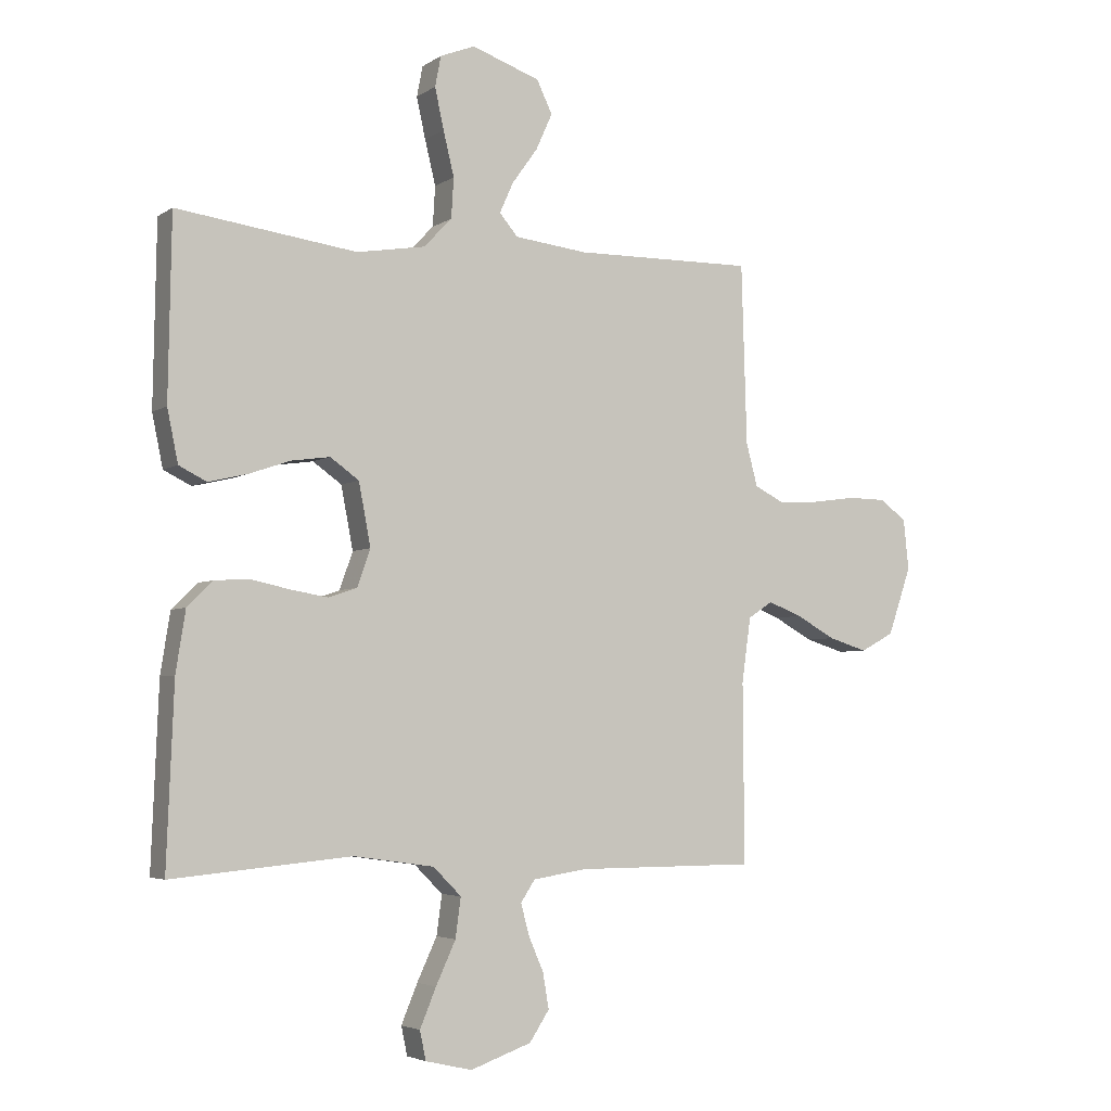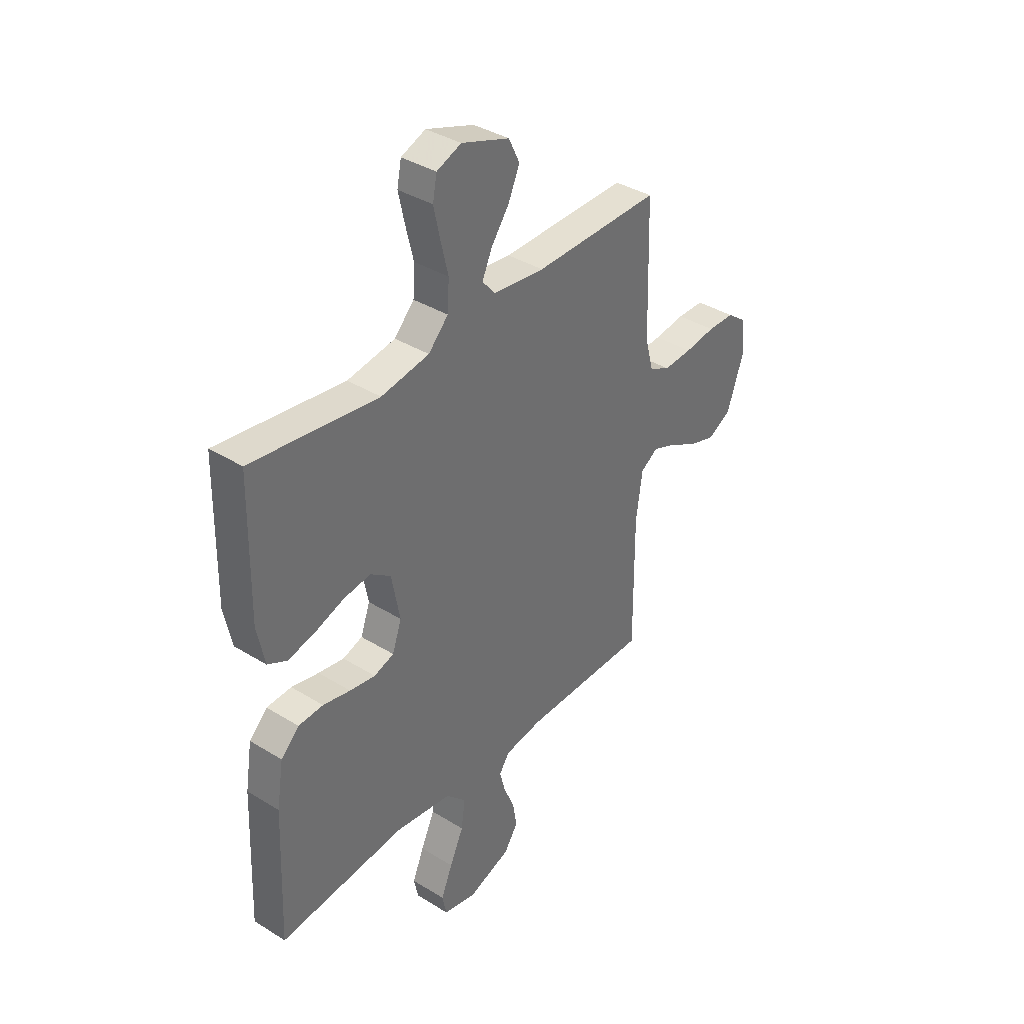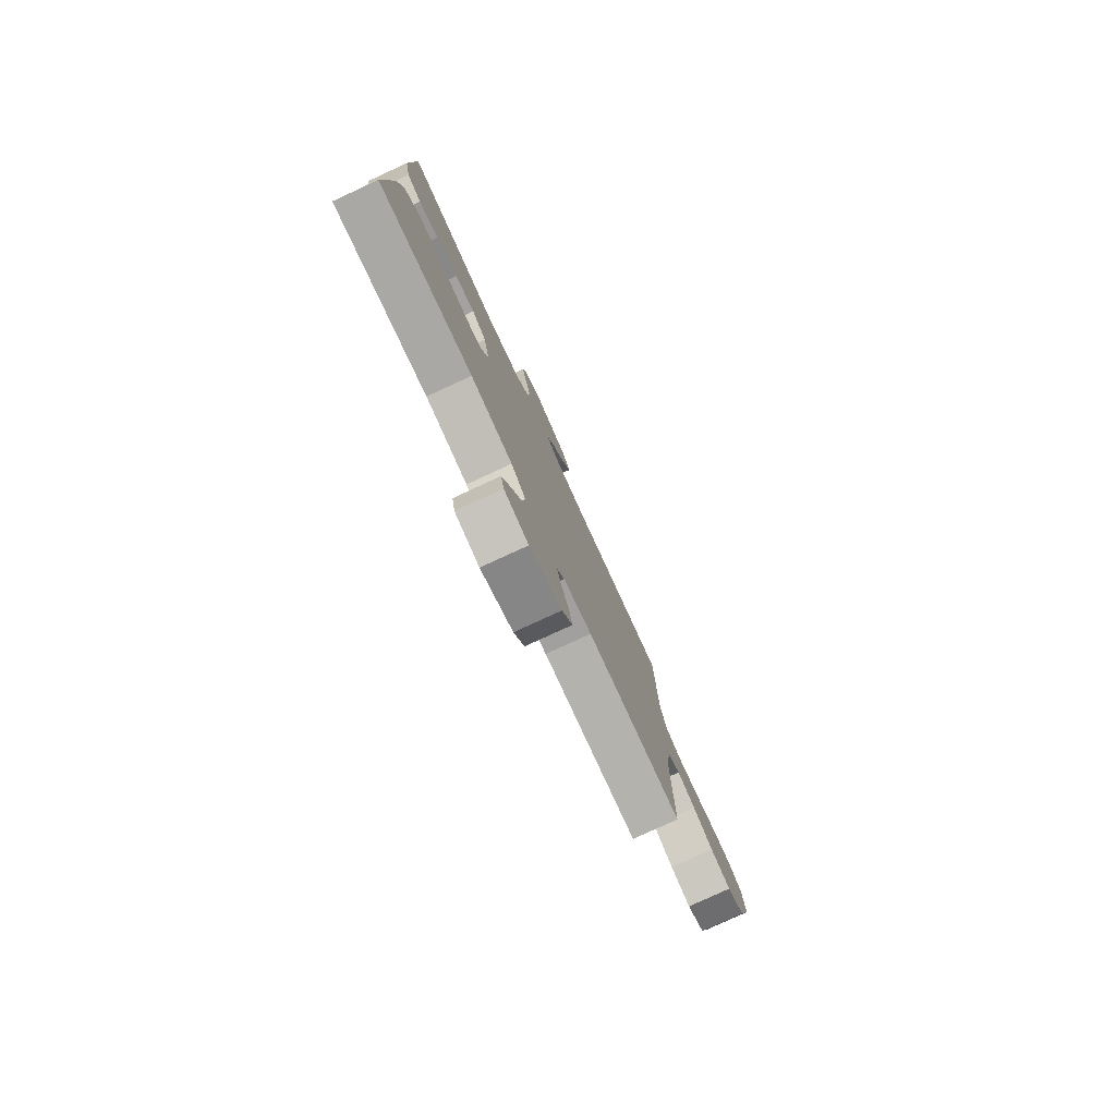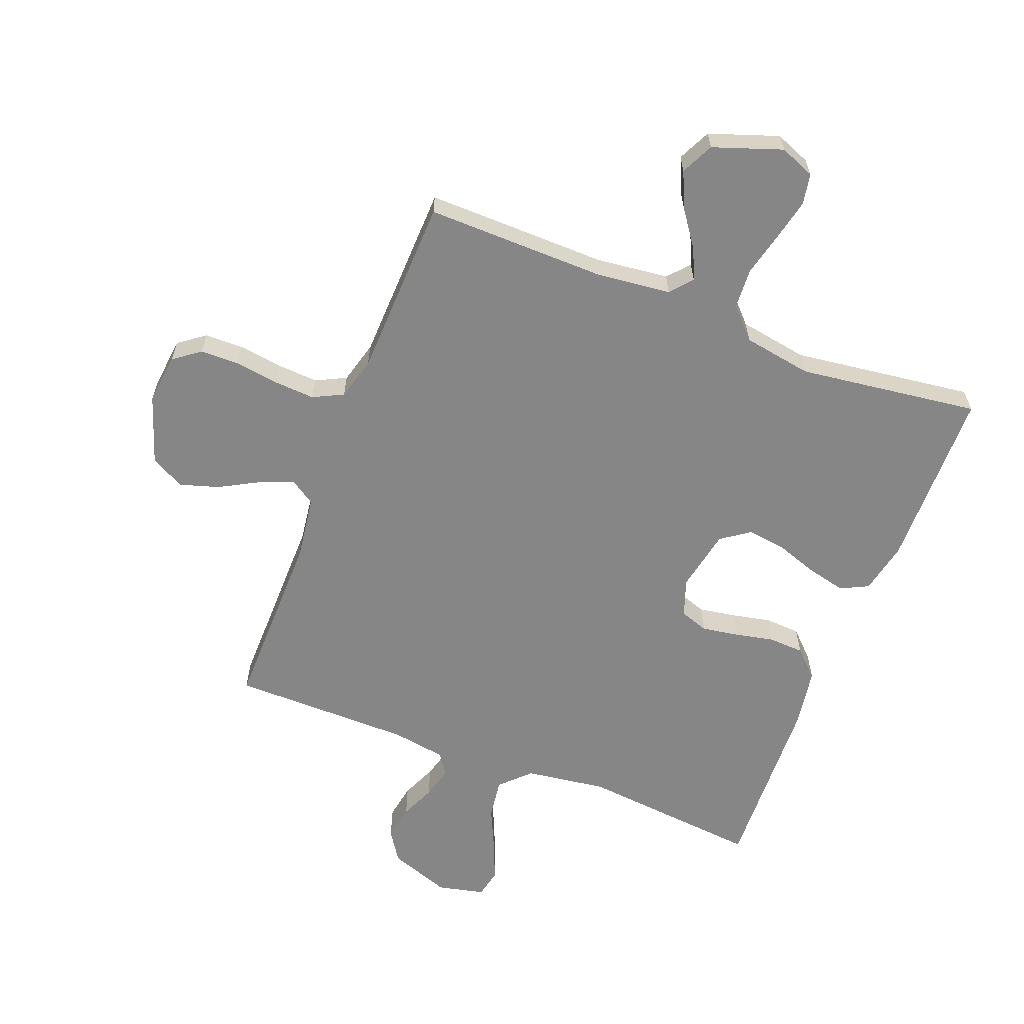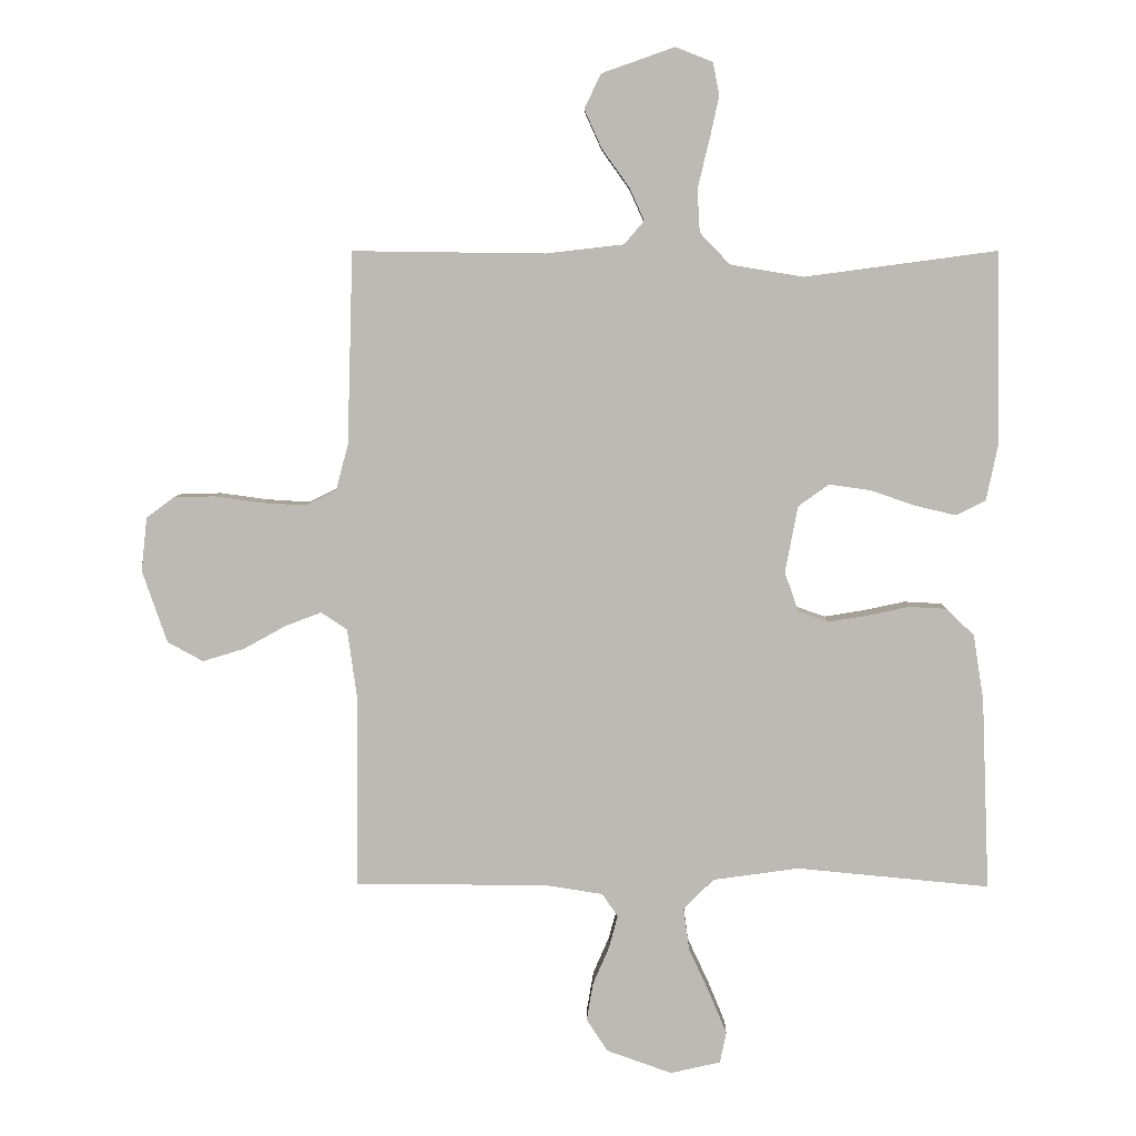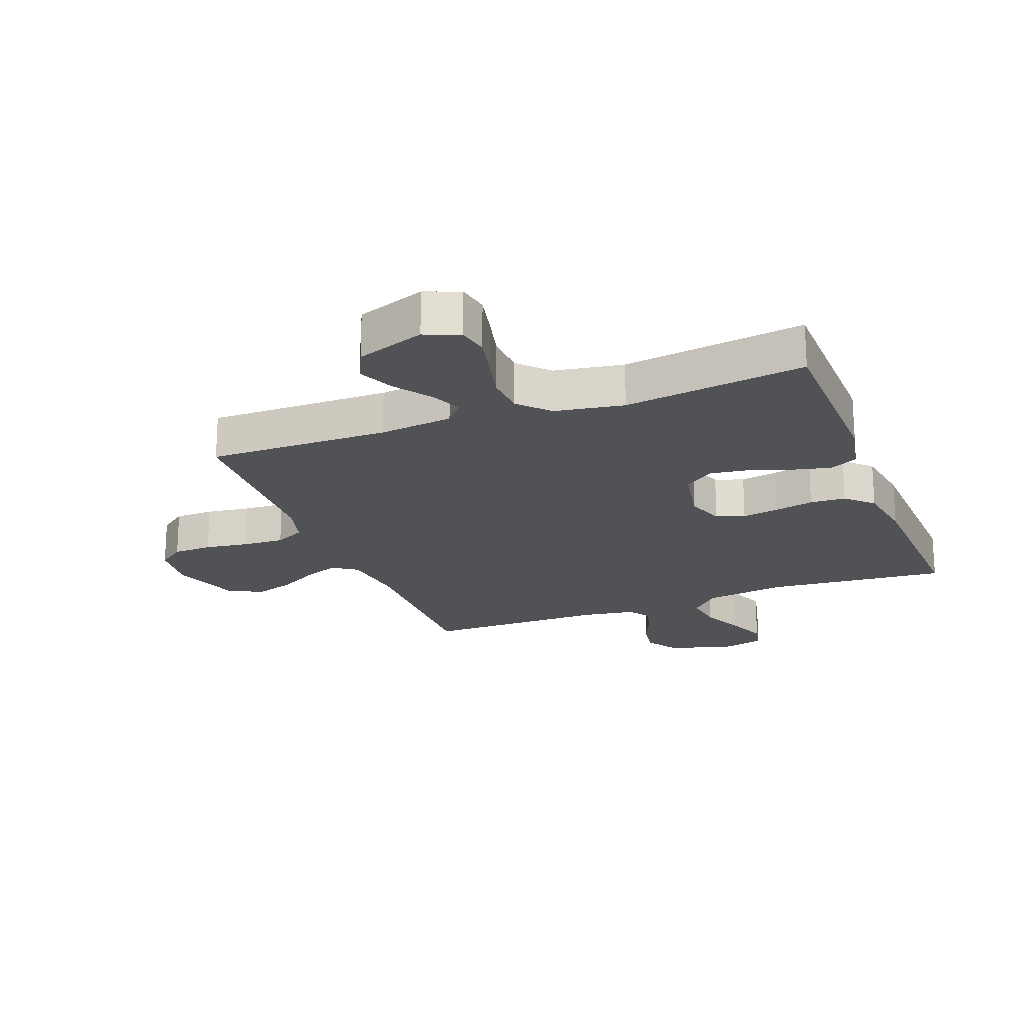
<metadata>
{"format":"obj","ext":"obj","renderer":"f3d","projection":"perspective","resolution":1024,"background":"white","views":[{"elev":-4.2,"azim":152.4,"up":"+Z"},{"elev":37.4,"azim":128.5,"up":"+Z"},{"elev":-79.6,"azim":114.7,"up":"+Z"},{"elev":-62.1,"azim":-21.3,"up":"+Y"},{"elev":5.9,"azim":1.1,"up":"+Z"},{"elev":-21.0,"azim":20.9,"up":"+Y"}]}
</metadata>
<code>
v -0.5 0.07 0.5
v -0.2 0.07 0.496
v -0.078 0.07 0.51
v -0.047 0.07 0.546
v -0.07 0.07 0.597
v -0.113 0.07 0.657
v -0.14 0.07 0.717
v -0.114 0.07 0.771
v 0 0.07 0.811
v 0.058 0.07 0.788
v 0.068 0.07 0.737
v 0.053 0.07 0.669
v 0.035 0.07 0.595
v 0.039 0.07 0.528
v 0.086 0.07 0.479
v 0.2 0.07 0.46
v 0.5 0.07 0.5
v 0.505 0.07 0.2
v 0.487 0.07 0.113
v 0.441 0.07 0.09
v 0.377 0.07 0.105
v 0.307 0.07 0.129
v 0.243 0.07 0.138
v 0.195 0.07 0.104
v 0.175 0.07 0
v 0.197 0.07 -0.062
v 0.244 0.07 -0.078
v 0.305 0.07 -0.068
v 0.37 0.07 -0.054
v 0.429 0.07 -0.057
v 0.472 0.07 -0.099
v 0.488 0.07 -0.2
v 0.5 0.07 -0.5
v 0.2 0.07 -0.472
v 0.066 0.07 -0.491
v 0.019 0.07 -0.538
v 0.028 0.07 -0.604
v 0.061 0.07 -0.675
v 0.088 0.07 -0.74
v 0.078 0.07 -0.788
v 0 0.07 -0.806
v -0.102 0.07 -0.77
v -0.135 0.07 -0.72
v -0.125 0.07 -0.661
v -0.1 0.07 -0.603
v -0.086 0.07 -0.551
v -0.11 0.07 -0.515
v -0.2 0.07 -0.501
v -0.5 0.07 -0.5
v -0.498 0.07 -0.2
v -0.513 0.07 -0.092
v -0.554 0.07 -0.065
v -0.611 0.07 -0.087
v -0.676 0.07 -0.123
v -0.741 0.07 -0.143
v -0.797 0.07 -0.113
v -0.836 0.07 0
v -0.827 0.07 0.084
v -0.783 0.07 0.117
v -0.719 0.07 0.118
v -0.646 0.07 0.108
v -0.578 0.07 0.104
v -0.528 0.07 0.129
v -0.509 0.07 0.2
v -0.5 0 0.5
v -0.2 0 0.496
v -0.078 0 0.51
v -0.047 0 0.546
v -0.07 0 0.597
v -0.113 0 0.657
v -0.14 0 0.717
v -0.114 0 0.771
v 0 0 0.811
v 0.058 0 0.788
v 0.068 0 0.737
v 0.053 0 0.669
v 0.035 0 0.595
v 0.039 0 0.528
v 0.086 0 0.479
v 0.2 0 0.46
v 0.5 0 0.5
v 0.505 0 0.2
v 0.487 0 0.113
v 0.441 0 0.09
v 0.377 0 0.105
v 0.307 0 0.129
v 0.243 0 0.138
v 0.195 0 0.104
v 0.175 0 0
v 0.197 0 -0.062
v 0.244 0 -0.078
v 0.305 0 -0.068
v 0.37 0 -0.054
v 0.429 0 -0.057
v 0.472 0 -0.099
v 0.488 0 -0.2
v 0.5 0 -0.5
v 0.2 0 -0.472
v 0.066 0 -0.491
v 0.019 0 -0.538
v 0.028 0 -0.604
v 0.061 0 -0.675
v 0.088 0 -0.74
v 0.078 0 -0.788
v 0 0 -0.806
v -0.102 0 -0.77
v -0.135 0 -0.72
v -0.125 0 -0.661
v -0.1 0 -0.603
v -0.086 0 -0.551
v -0.11 0 -0.515
v -0.2 0 -0.501
v -0.5 0 -0.5
v -0.498 0 -0.2
v -0.513 0 -0.092
v -0.554 0 -0.065
v -0.611 0 -0.087
v -0.676 0 -0.123
v -0.741 0 -0.143
v -0.797 0 -0.113
v -0.836 0 0
v -0.827 0 0.084
v -0.783 0 0.117
v -0.719 0 0.118
v -0.646 0 0.108
v -0.578 0 0.104
v -0.528 0 0.129
v -0.509 0 0.2
f 58 59 60 61
f 58 61 62
f 57 58 62
f 56 57 62
f 53 54 55 56
f 52 53 56 62
f 51 52 62 63
f 48 49 50
f 47 48 50 51
f 42 43 44 45
f 42 45 46
f 41 42 46
f 40 41 46
f 37 38 39 40
f 37 40 46 47
f 31 32 33 34
f 31 34 35
f 28 29 30 31
f 27 28 31 35
f 26 27 35 36
f 19 20 21 22
f 19 22 23
f 16 17 18 19
f 15 16 19 23
f 14 15 23 24
f 10 11 12 13
f 8 9 10 13
f 8 13 14
f 5 6 7 8
f 4 5 8 14
f 3 4 14 24
f 64 1 2
f 36 37 47 51
f 25 26 36 51
f 25 51 63 64
f 24 25 64
f 2 3 24 64
f 125 124 123 122
f 126 125 122
f 126 122 121
f 126 121 120
f 120 119 118 117
f 126 120 117 116
f 127 126 116 115
f 114 113 112
f 115 114 112 111
f 109 108 107 106
f 110 109 106
f 110 106 105
f 110 105 104
f 104 103 102 101
f 111 110 104 101
f 98 97 96 95
f 99 98 95
f 95 94 93 92
f 99 95 92 91
f 100 99 91 90
f 86 85 84 83
f 87 86 83
f 83 82 81 80
f 87 83 80 79
f 88 87 79 78
f 77 76 75 74
f 77 74 73 72
f 78 77 72
f 72 71 70 69
f 78 72 69 68
f 88 78 68 67
f 66 65 128
f 115 111 101 100
f 115 100 90 89
f 128 127 115 89
f 128 89 88
f 128 88 67 66
f 1 65 66 2
f 2 66 67 3
f 3 67 68 4
f 4 68 69 5
f 5 69 70 6
f 6 70 71 7
f 7 71 72 8
f 8 72 73 9
f 9 73 74 10
f 10 74 75 11
f 11 75 76 12
f 12 76 77 13
f 13 77 78 14
f 14 78 79 15
f 15 79 80 16
f 16 80 81 17
f 17 81 82 18
f 18 82 83 19
f 19 83 84 20
f 20 84 85 21
f 21 85 86 22
f 22 86 87 23
f 23 87 88 24
f 24 88 89 25
f 25 89 90 26
f 26 90 91 27
f 27 91 92 28
f 28 92 93 29
f 29 93 94 30
f 30 94 95 31
f 31 95 96 32
f 32 96 97 33
f 33 97 98 34
f 34 98 99 35
f 35 99 100 36
f 36 100 101 37
f 37 101 102 38
f 38 102 103 39
f 39 103 104 40
f 40 104 105 41
f 41 105 106 42
f 42 106 107 43
f 43 107 108 44
f 44 108 109 45
f 45 109 110 46
f 46 110 111 47
f 47 111 112 48
f 48 112 113 49
f 49 113 114 50
f 50 114 115 51
f 51 115 116 52
f 52 116 117 53
f 53 117 118 54
f 54 118 119 55
f 55 119 120 56
f 56 120 121 57
f 57 121 122 58
f 58 122 123 59
f 59 123 124 60
f 60 124 125 61
f 61 125 126 62
f 62 126 127 63
f 63 127 128 64
f 64 128 65 1

</code>
